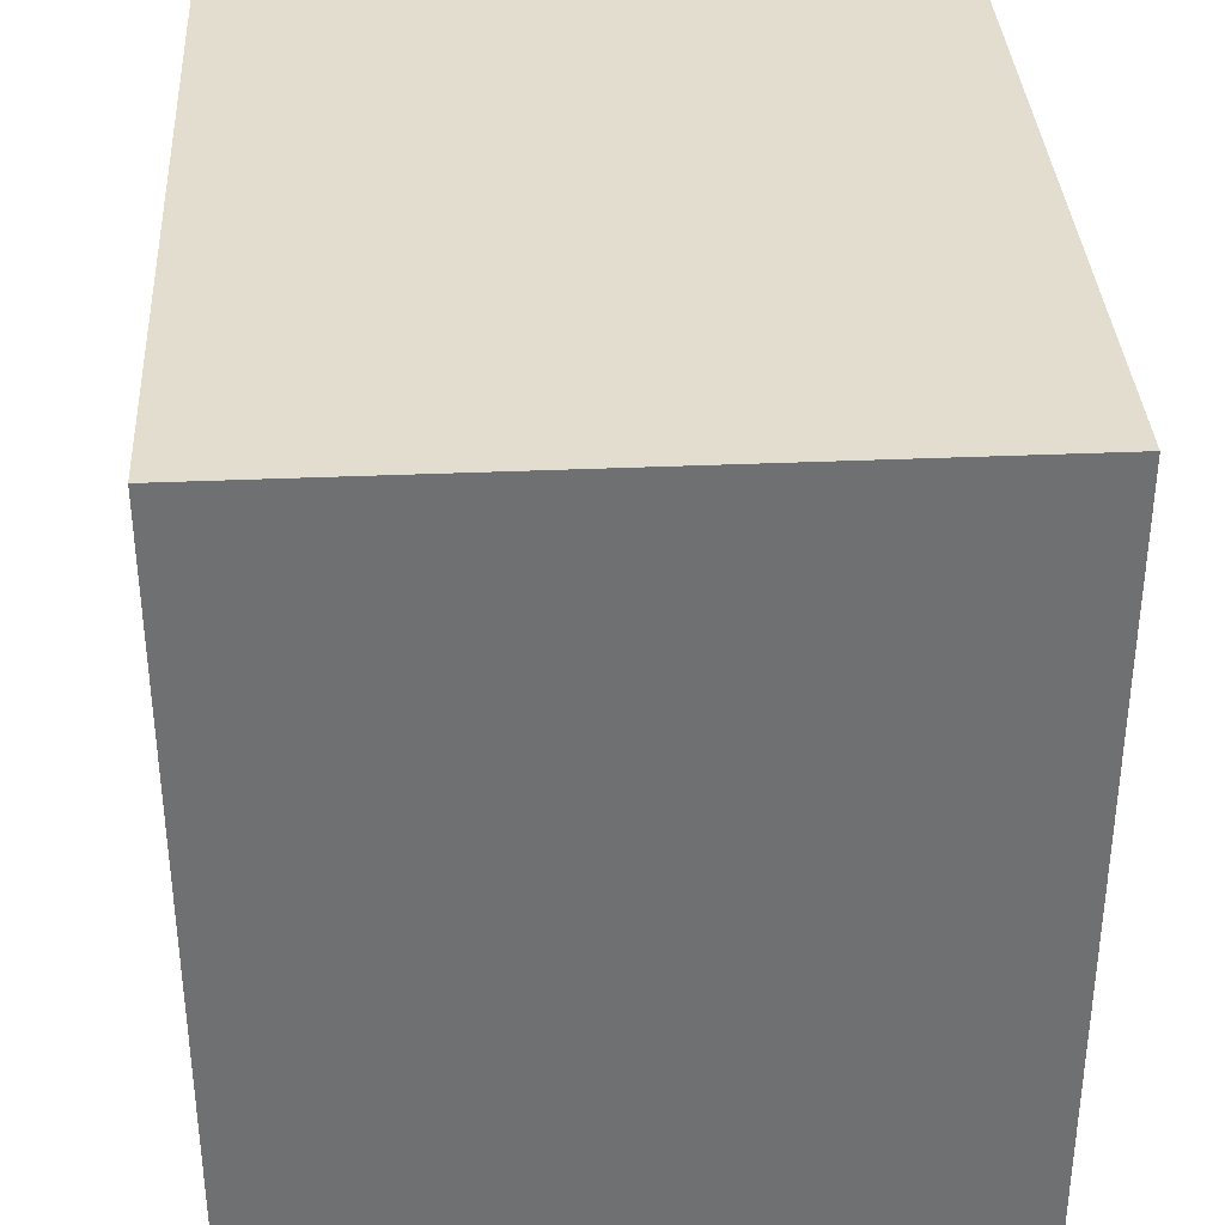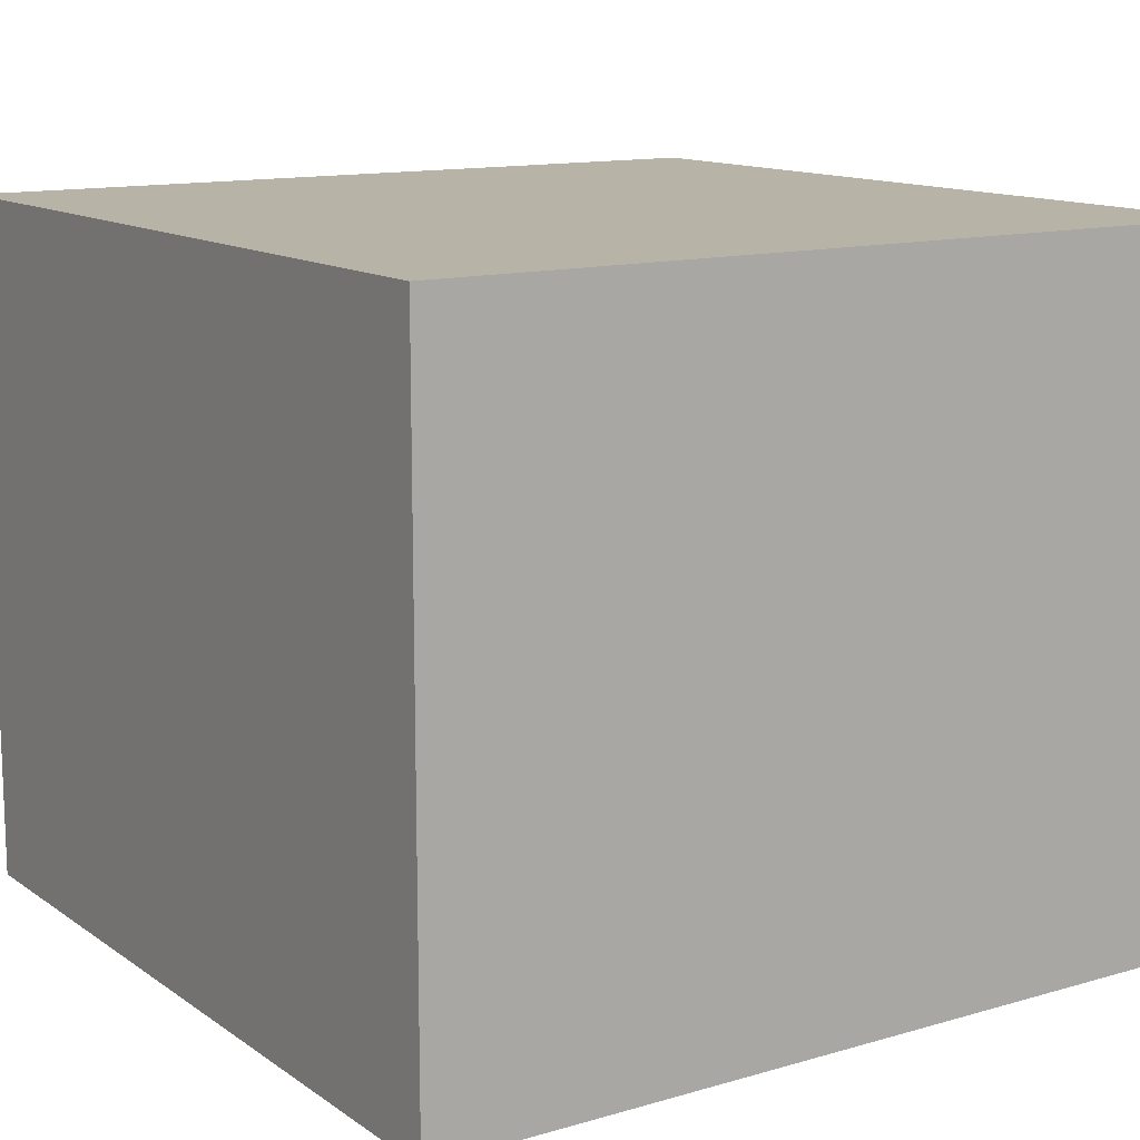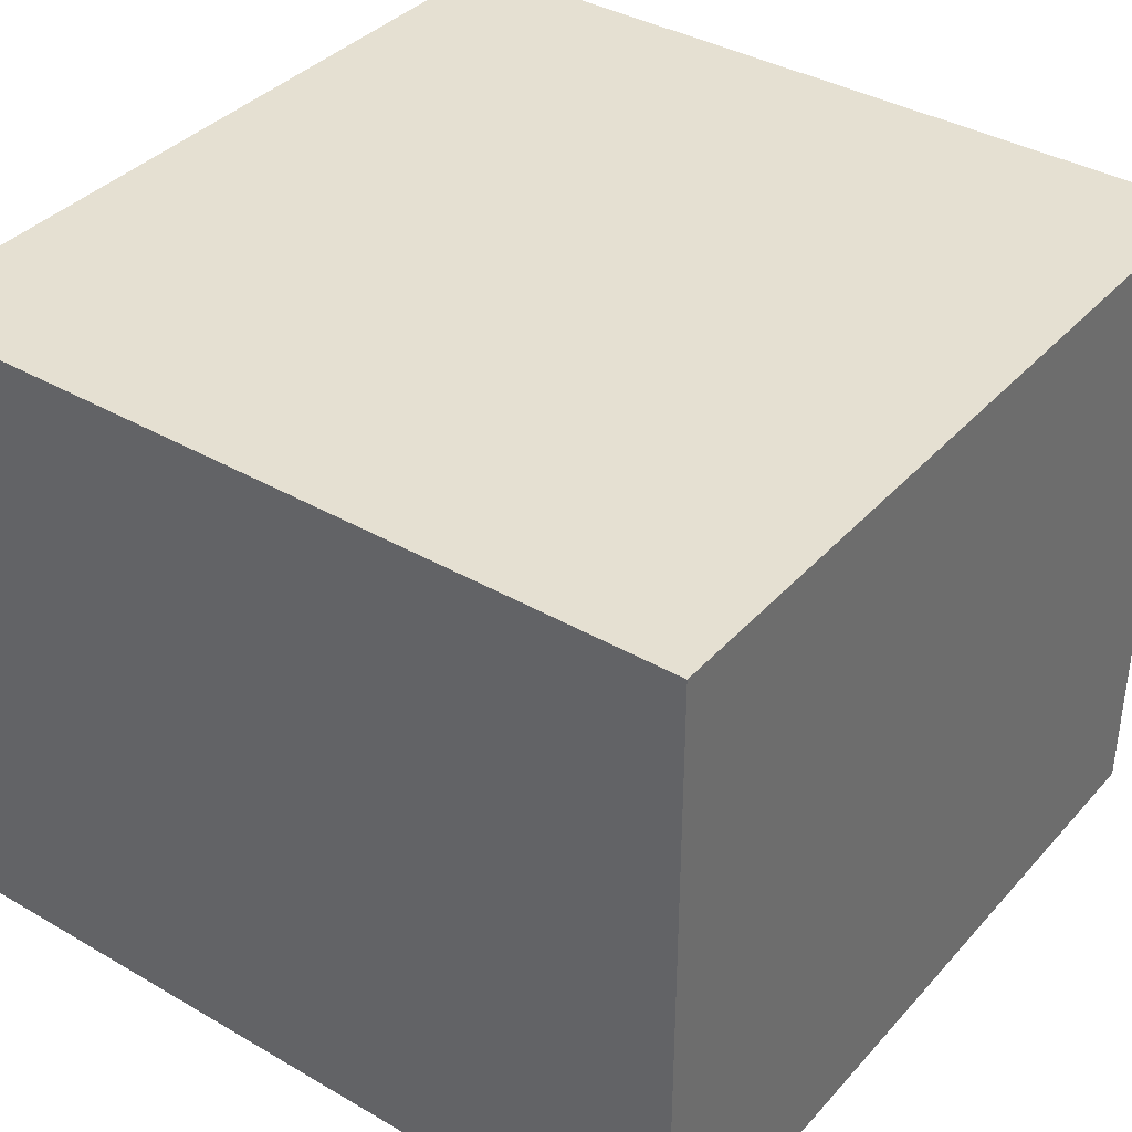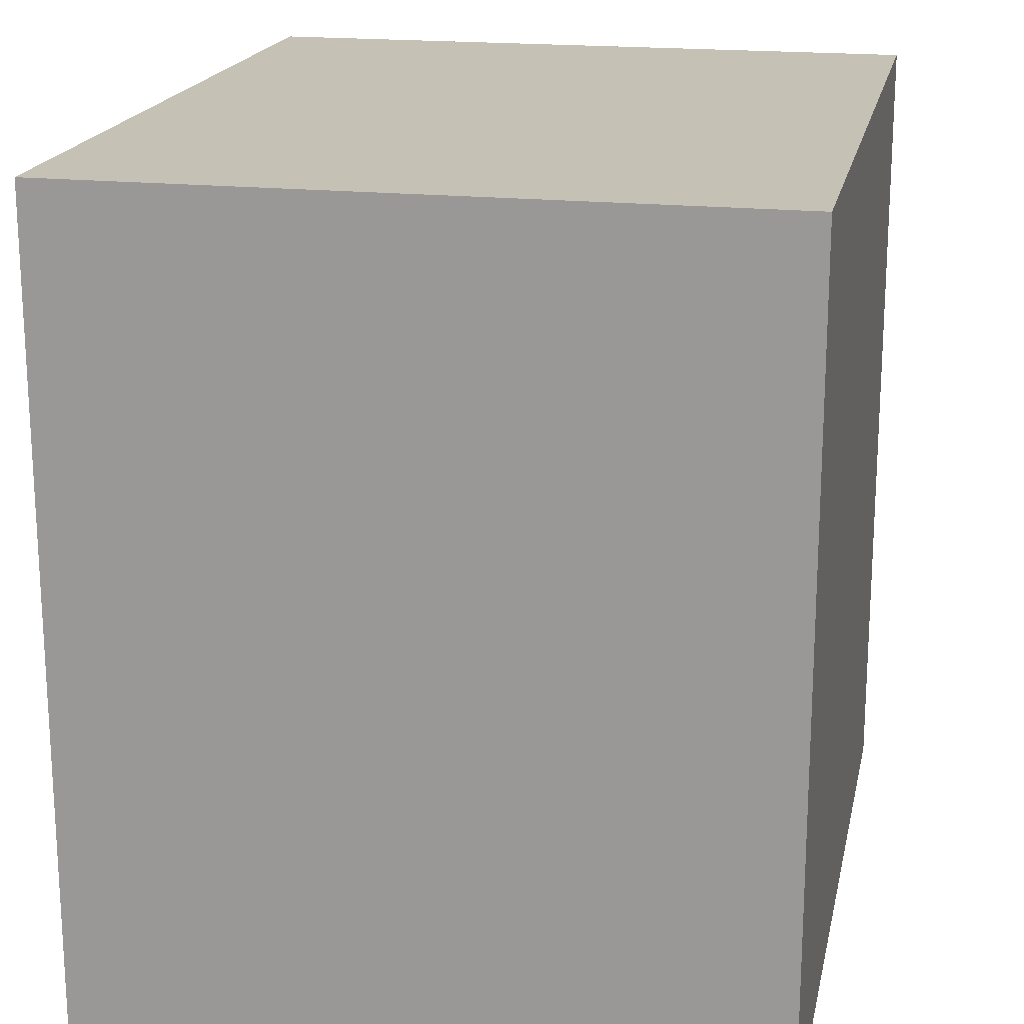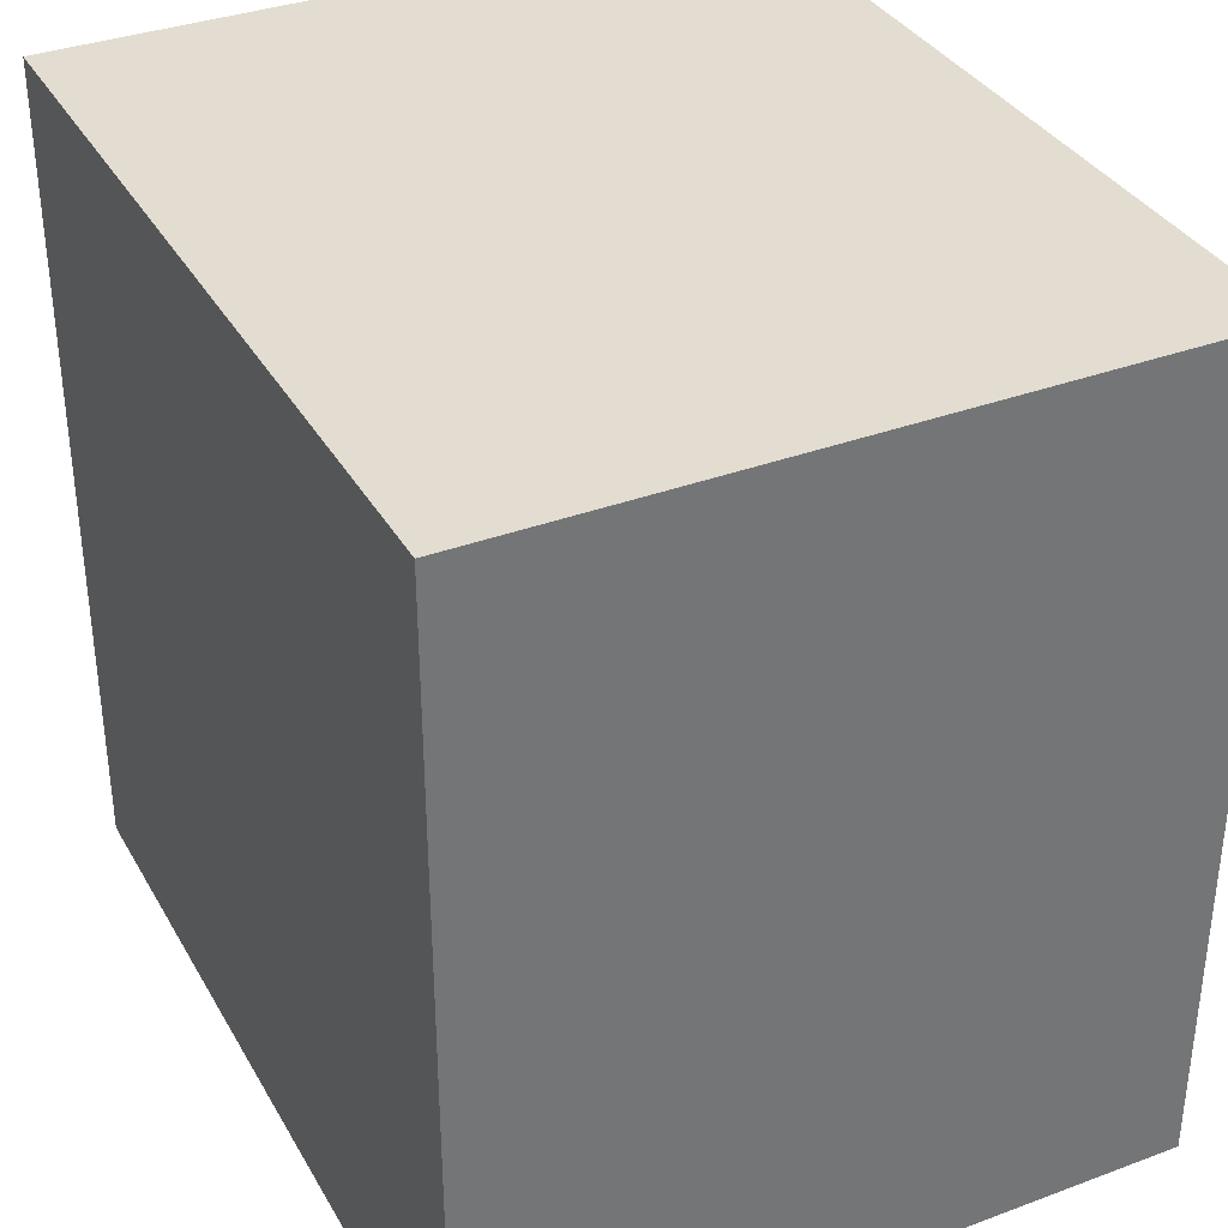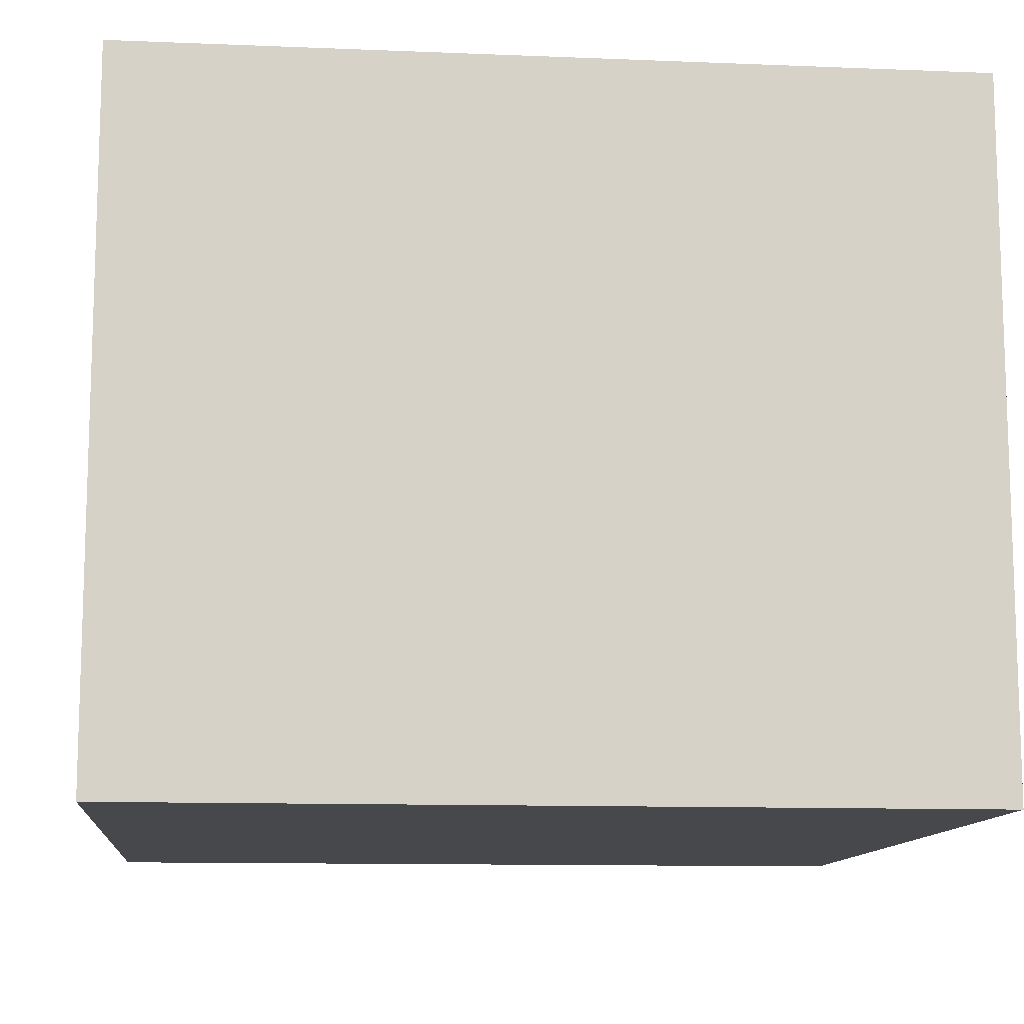
<metadata>
{"format":"obj","ext":"obj","renderer":"f3d","projection":"perspective","resolution":1024,"background":"white","views":[{"elev":35.5,"azim":86.7,"up":"+Y"},{"elev":12.9,"azim":146.4,"up":"+Z"},{"elev":37.7,"azim":-143.5,"up":"+Z"},{"elev":18.8,"azim":101.6,"up":"+Y"},{"elev":35.3,"azim":63.8,"up":"+Y"},{"elev":-11.6,"azim":-95.6,"up":"+Z"}]}
</metadata>
<code>
g Archery_STR_Wall_01_anchor
v -0.5 -0.6 1.61e-11
v -1.1 -0.6 1.61e-11
v -1.1 -1.2 1.61e-11
v -0.5 -1.2 1.61e-11
v -0.5 -0.6 1.61e-11
v -0.5 -1.2 1.61e-11
v -0.5 -1.2 0.5
v -0.5 -0.6 0.5
v -1.1 -0.6 0.5
v -1.1 -0.6 1.61e-11
v -0.5 -0.6 1.61e-11
v -0.5 -0.6 0.5
v -1.1 -0.6 0.5
v -1.1 -1.2 0.5
v -1.1 -1.2 1.61e-11
v -1.1 -0.6 1.61e-11
v -0.5 -1.2 0.5
v -0.5 -1.2 1.61e-11
v -1.1 -1.2 1.61e-11
v -1.1 -1.2 0.5
v -0.5 -1.2 0.5
v -1.1 -1.2 0.5
v -1.1 -0.6 0.5
v -0.5 -0.6 0.5
g Archery_STR_Wall_01_anchor_0
f 3 2 1
f 4 3 1
f 7 6 5
f 8 7 5
f 11 10 9
f 12 11 9
f 15 14 13
f 16 15 13
f 19 18 17
f 20 19 17
f 23 22 21
f 24 23 21

</code>
